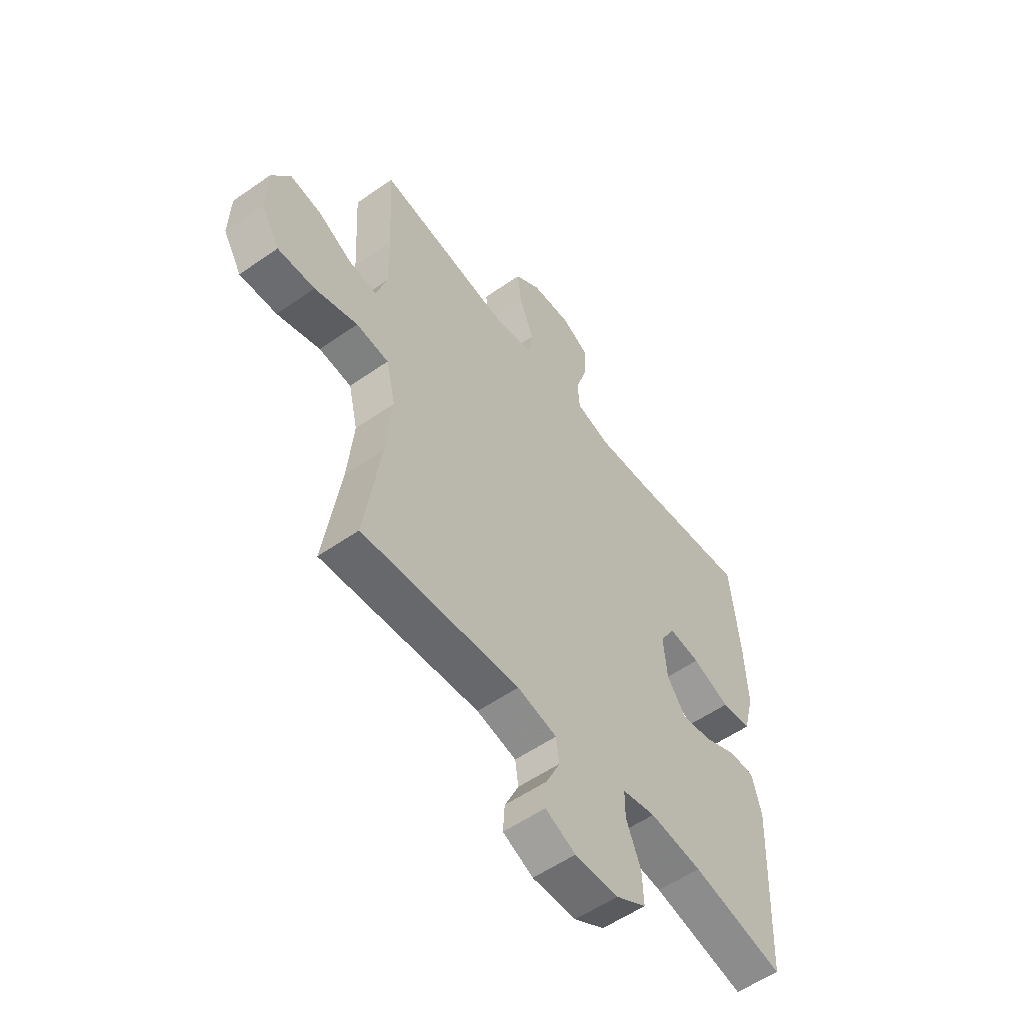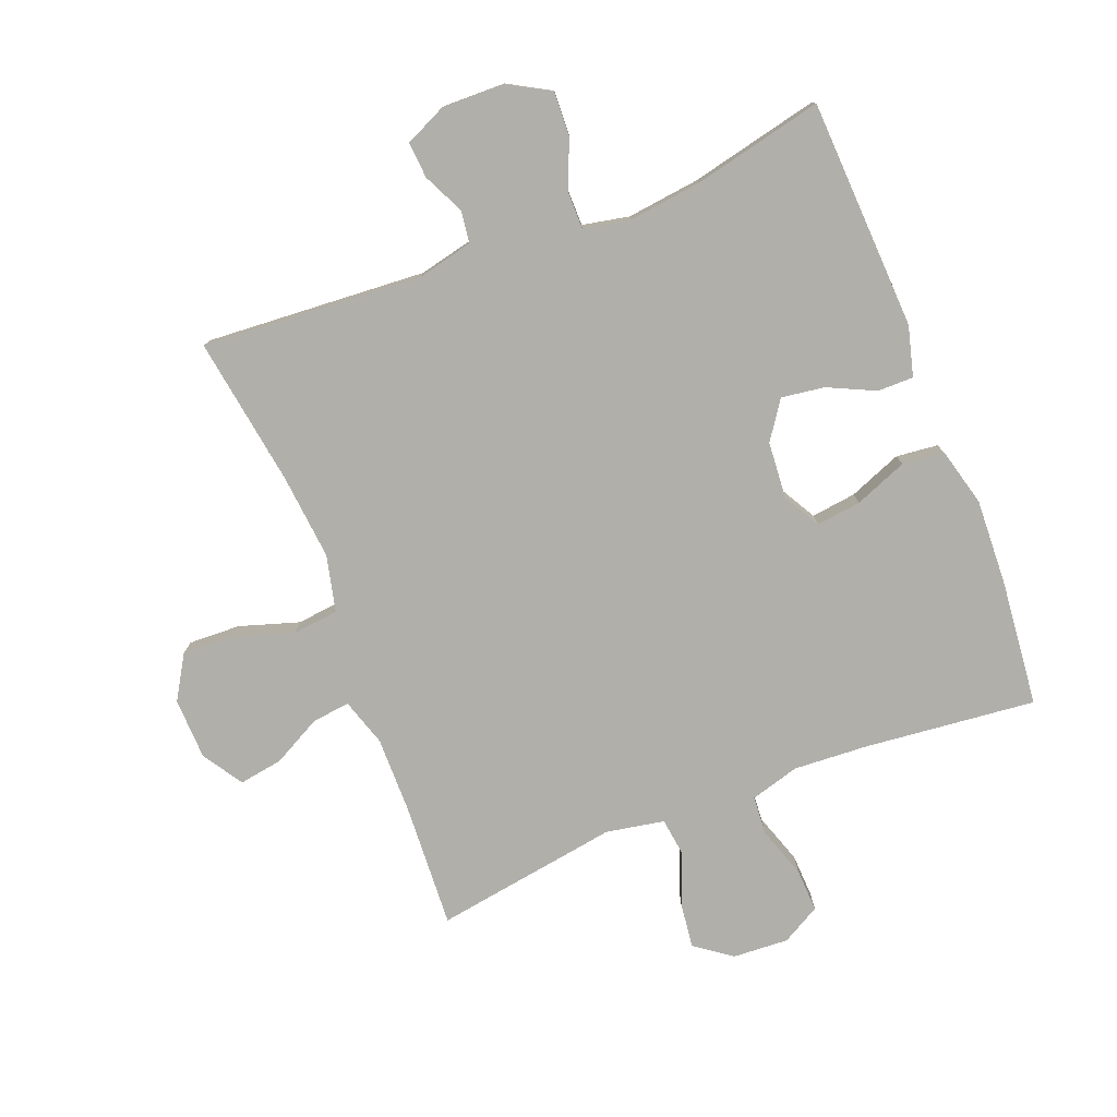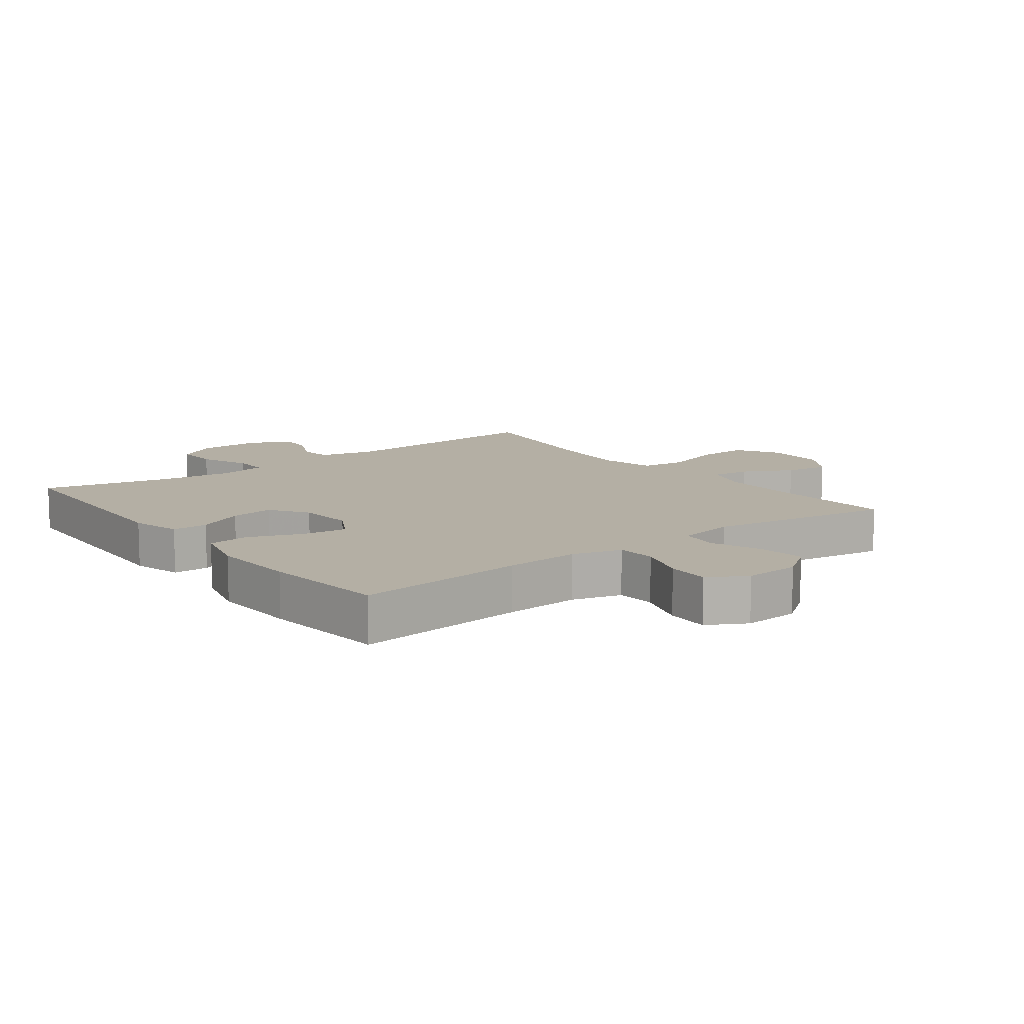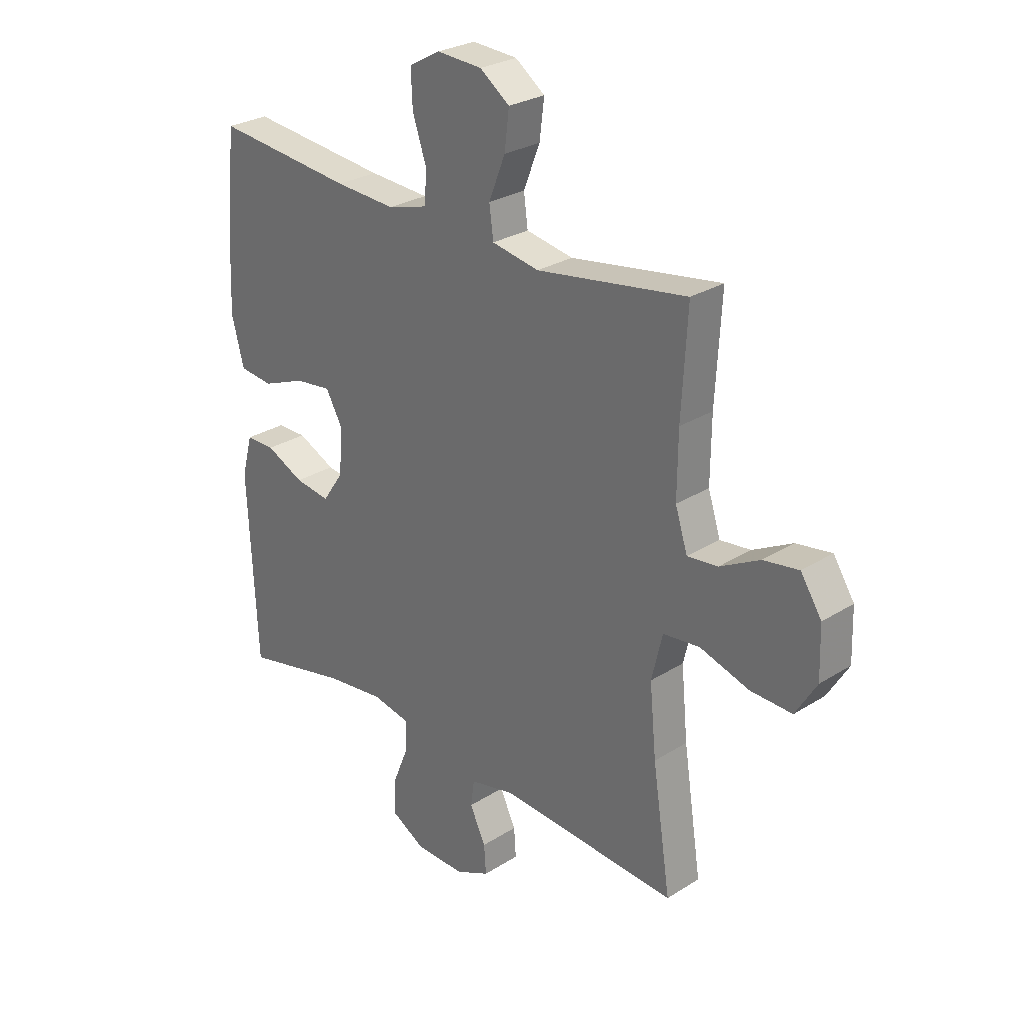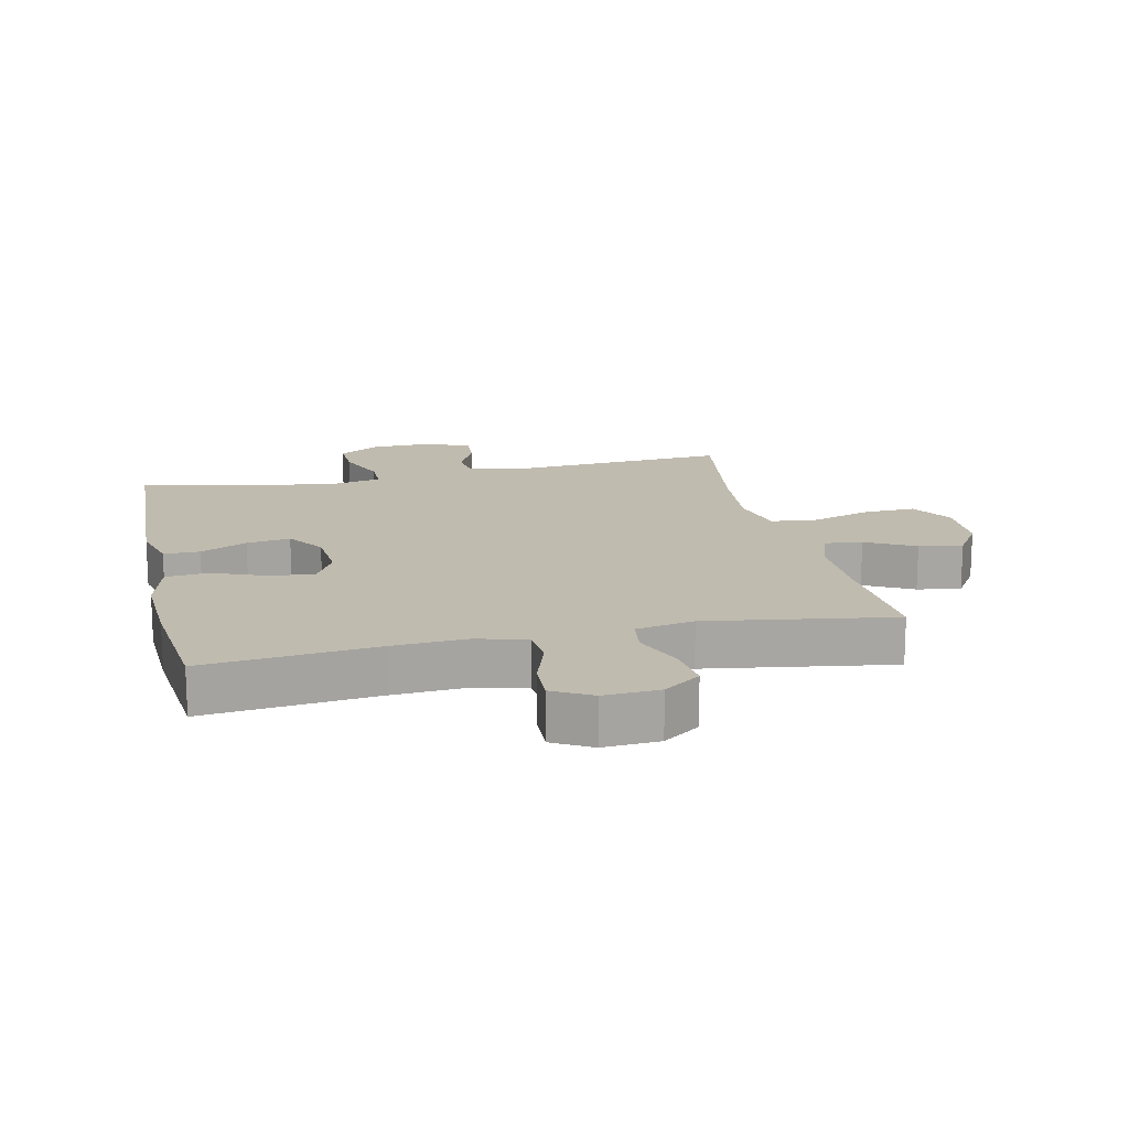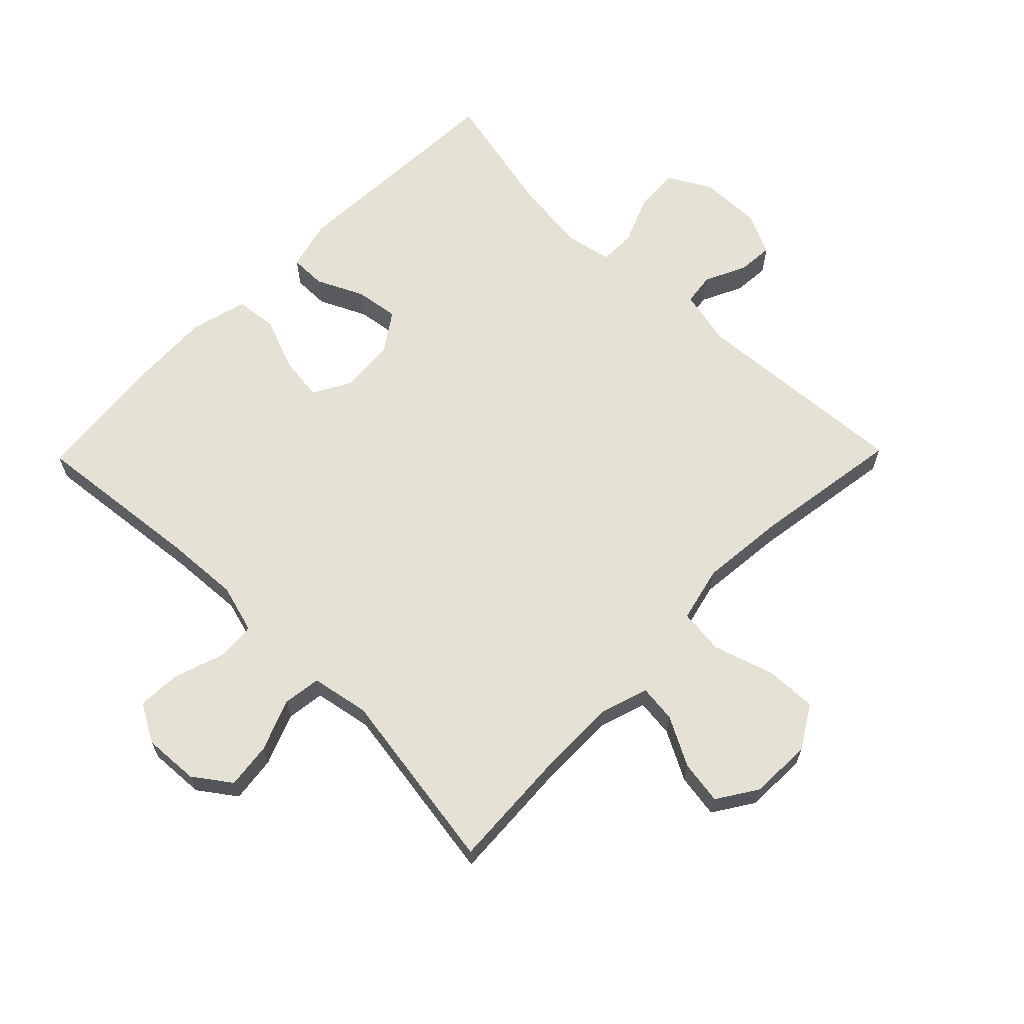
<metadata>
{"format":"obj","ext":"obj","renderer":"f3d","projection":"perspective","resolution":1024,"background":"white","views":[{"elev":-55.3,"azim":126.4,"up":"+Z"},{"elev":-78.0,"azim":-158.6,"up":"+Y"},{"elev":11.3,"azim":-37.3,"up":"+Y"},{"elev":27.6,"azim":46.0,"up":"+Z"},{"elev":16.0,"azim":-12.6,"up":"+Y"},{"elev":64.5,"azim":44.4,"up":"+Y"}]}
</metadata>
<code>
v 0.5 0.07 -0.5
v 0.151 0.07 -0.476
v 0.063 0.07 -0.496
v 0.056 0.07 -0.547
v 0.087 0.07 -0.612
v 0.091 0.07 -0.669
v 0.024 0.07 -0.7
v -0.073 0.07 -0.698
v -0.14 0.07 -0.66
v -0.137 0.07 -0.591
v -0.105 0.07 -0.512
v -0.105 0.07 -0.455
v -0.179 0.07 -0.44
v -0.295 0.07 -0.454
v -0.5 0.07 -0.5
v -0.517 0.07 -0.136
v -0.496 0.07 -0.057
v -0.439 0.07 -0.057
v -0.365 0.07 -0.092
v -0.296 0.07 -0.102
v -0.255 0.07 -0.042
v -0.248 0.07 0.047
v -0.281 0.07 0.106
v -0.352 0.07 0.097
v -0.436 0.07 0.064
v -0.502 0.07 0.071
v -0.526 0.07 0.163
v -0.52 0.07 0.301
v -0.5 0.07 0.5
v -0.229 0.07 0.472
v -0.111 0.07 0.465
v -0.033 0.07 0.487
v -0.029 0.07 0.549
v -0.056 0.07 0.629
v -0.059 0.07 0.698
v 0.002 0.07 0.732
v 0.09 0.07 0.727
v 0.148 0.07 0.685
v 0.139 0.07 0.612
v 0.107 0.07 0.531
v 0.115 0.07 0.471
v 0.207 0.07 0.454
v 0.5 0.07 0.5
v 0.489 0.07 0.303
v 0.488 0.07 0.181
v 0.512 0.07 0.106
v 0.572 0.07 0.113
v 0.649 0.07 0.154
v 0.718 0.07 0.165
v 0.759 0.07 0.102
v 0.762 0.07 0.004
v 0.721 0.07 -0.064
v 0.639 0.07 -0.061
v 0.544 0.07 -0.031
v 0.472 0.07 -0.039
v 0.451 0.07 -0.128
v 0.464 0.07 -0.264
v 0.5 0 -0.5
v 0.151 0 -0.476
v 0.063 0 -0.496
v 0.056 0 -0.547
v 0.087 0 -0.612
v 0.091 0 -0.669
v 0.024 0 -0.7
v -0.073 0 -0.698
v -0.14 0 -0.66
v -0.137 0 -0.591
v -0.105 0 -0.512
v -0.105 0 -0.455
v -0.179 0 -0.44
v -0.295 0 -0.454
v -0.5 0 -0.5
v -0.517 0 -0.136
v -0.496 0 -0.057
v -0.439 0 -0.057
v -0.365 0 -0.092
v -0.296 0 -0.102
v -0.255 0 -0.042
v -0.248 0 0.047
v -0.281 0 0.106
v -0.352 0 0.097
v -0.436 0 0.064
v -0.502 0 0.071
v -0.526 0 0.163
v -0.52 0 0.301
v -0.5 0 0.5
v -0.229 0 0.472
v -0.111 0 0.465
v -0.033 0 0.487
v -0.029 0 0.549
v -0.056 0 0.629
v -0.059 0 0.698
v 0.002 0 0.732
v 0.09 0 0.727
v 0.148 0 0.685
v 0.139 0 0.612
v 0.107 0 0.531
v 0.115 0 0.471
v 0.207 0 0.454
v 0.5 0 0.5
v 0.489 0 0.303
v 0.488 0 0.181
v 0.512 0 0.106
v 0.572 0 0.113
v 0.649 0 0.154
v 0.718 0 0.165
v 0.759 0 0.102
v 0.762 0 0.004
v 0.721 0 -0.064
v 0.639 0 -0.061
v 0.544 0 -0.031
v 0.472 0 -0.039
v 0.451 0 -0.128
v 0.464 0 -0.264
f 52 53 54
f 51 52 54
f 50 51 54
f 49 50 54
f 48 49 54
f 47 48 54
f 46 47 54 55
f 45 46 55
f 44 45 55 56
f 42 43 44 56
f 38 39 40
f 37 38 40
f 36 37 40
f 35 36 40
f 34 35 40
f 33 34 40
f 32 33 40 41
f 42 56 57
f 41 42 57
f 32 41 57
f 31 32 57
f 28 29 30
f 27 28 30
f 26 27 30
f 25 26 30
f 24 25 30
f 17 18 19
f 16 17 19
f 15 16 19
f 14 15 19
f 13 14 19 20
f 12 13 20 21
f 9 10 11
f 8 9 11
f 7 8 11
f 6 7 11
f 5 6 11
f 4 5 11
f 3 4 11 12
f 12 21 22
f 3 12 22
f 2 3 22
f 2 22 23
f 1 2 23
f 57 1 23
f 31 57 23
f 23 24 30 31
f 111 110 109
f 111 109 108
f 111 108 107
f 111 107 106
f 111 106 105
f 111 105 104
f 112 111 104 103
f 112 103 102
f 113 112 102 101
f 113 101 100 99
f 97 96 95
f 97 95 94
f 97 94 93
f 97 93 92
f 97 92 91
f 97 91 90
f 98 97 90 89
f 114 113 99
f 114 99 98
f 114 98 89
f 114 89 88
f 87 86 85
f 87 85 84
f 87 84 83
f 87 83 82
f 87 82 81
f 76 75 74
f 76 74 73
f 76 73 72
f 76 72 71
f 77 76 71 70
f 78 77 70 69
f 68 67 66
f 68 66 65
f 68 65 64
f 68 64 63
f 68 63 62
f 68 62 61
f 69 68 61 60
f 79 78 69
f 79 69 60
f 79 60 59
f 80 79 59
f 80 59 58
f 80 58 114
f 80 114 88
f 88 87 81 80
f 1 58 59 2
f 2 59 60 3
f 3 60 61 4
f 4 61 62 5
f 5 62 63 6
f 6 63 64 7
f 7 64 65 8
f 8 65 66 9
f 9 66 67 10
f 10 67 68 11
f 11 68 69 12
f 12 69 70 13
f 13 70 71 14
f 14 71 72 15
f 15 72 73 16
f 16 73 74 17
f 17 74 75 18
f 18 75 76 19
f 19 76 77 20
f 20 77 78 21
f 21 78 79 22
f 22 79 80 23
f 23 80 81 24
f 24 81 82 25
f 25 82 83 26
f 26 83 84 27
f 27 84 85 28
f 28 85 86 29
f 29 86 87 30
f 30 87 88 31
f 31 88 89 32
f 32 89 90 33
f 33 90 91 34
f 34 91 92 35
f 35 92 93 36
f 36 93 94 37
f 37 94 95 38
f 38 95 96 39
f 39 96 97 40
f 40 97 98 41
f 41 98 99 42
f 42 99 100 43
f 43 100 101 44
f 44 101 102 45
f 45 102 103 46
f 46 103 104 47
f 47 104 105 48
f 48 105 106 49
f 49 106 107 50
f 50 107 108 51
f 51 108 109 52
f 52 109 110 53
f 53 110 111 54
f 54 111 112 55
f 55 112 113 56
f 56 113 114 57
f 57 114 58 1

</code>
